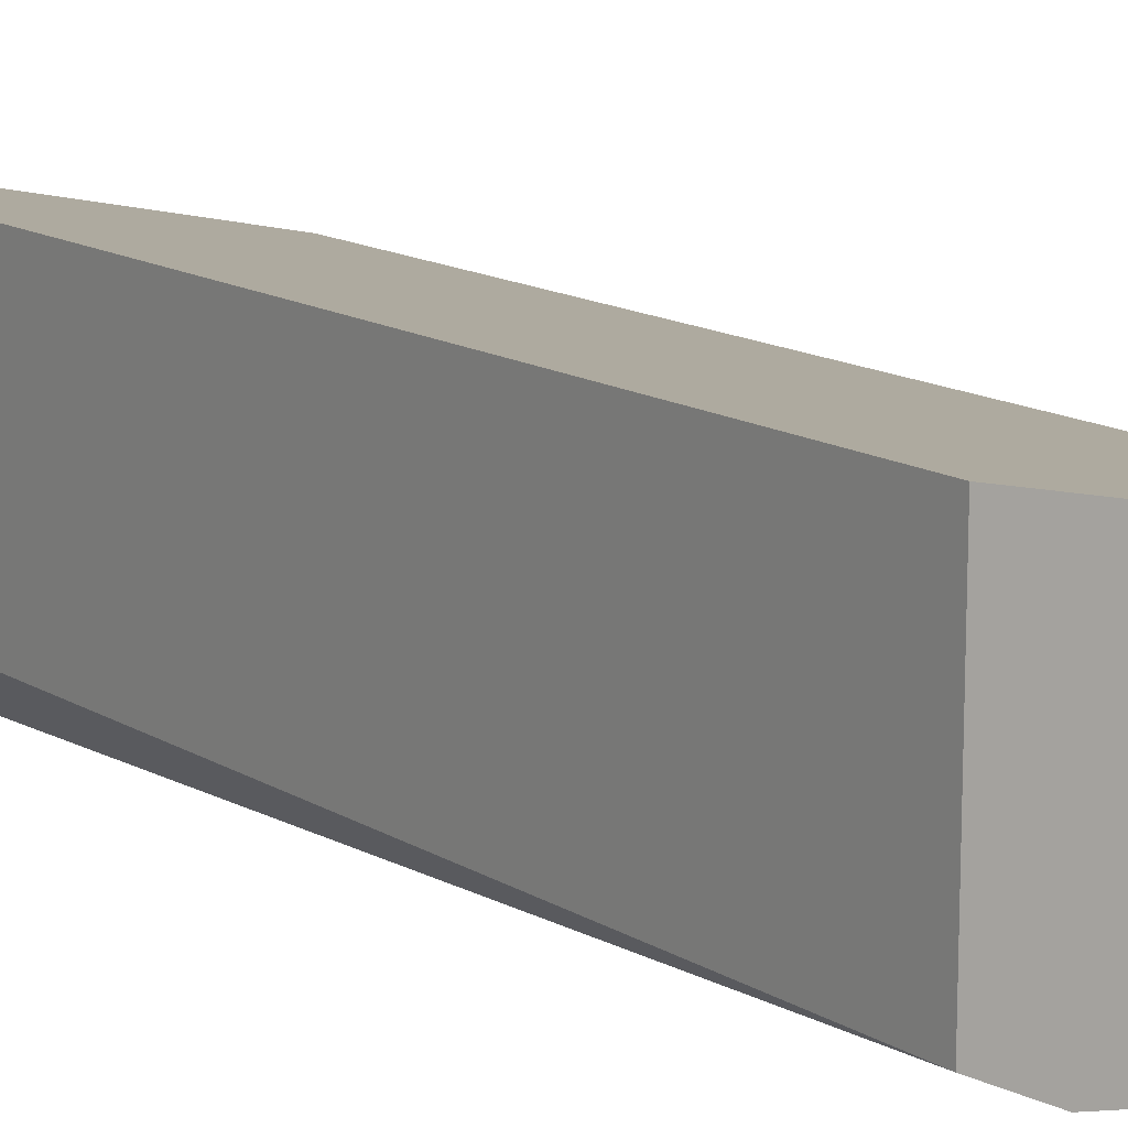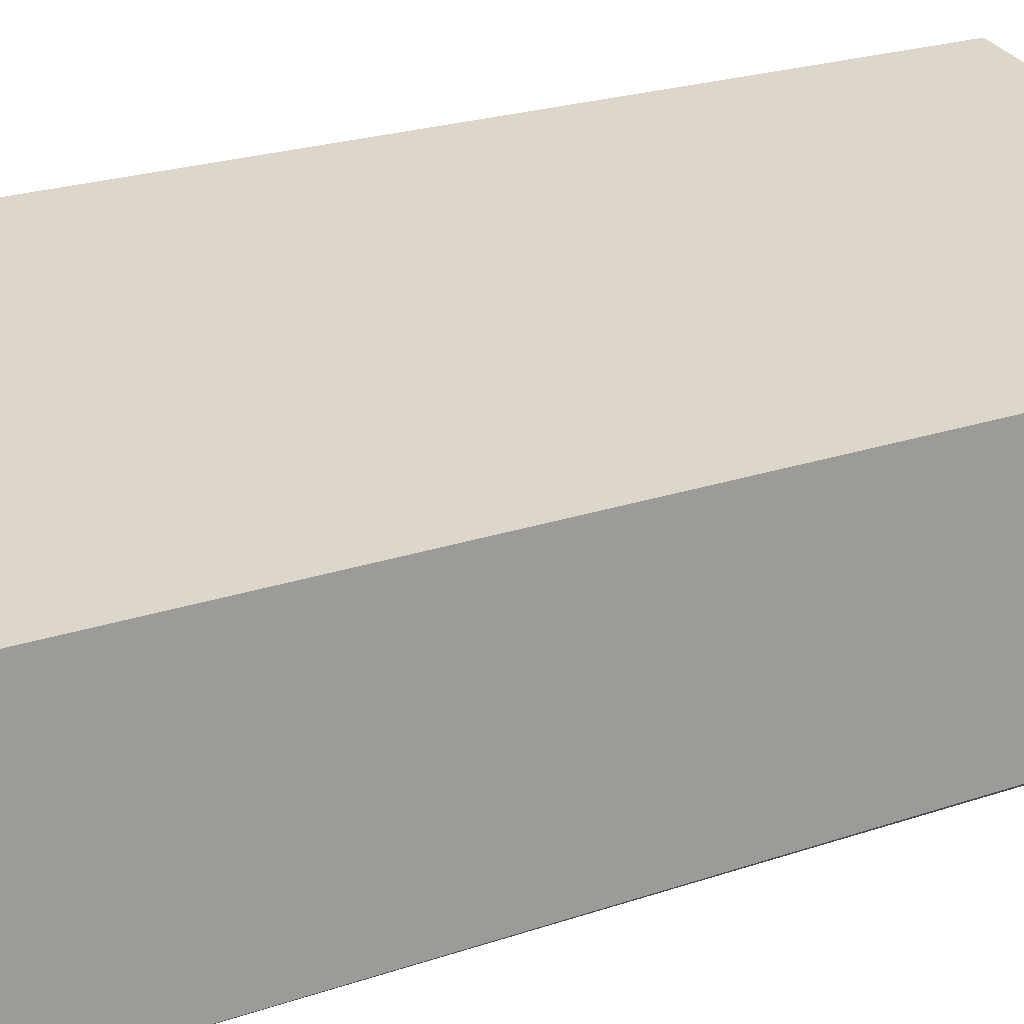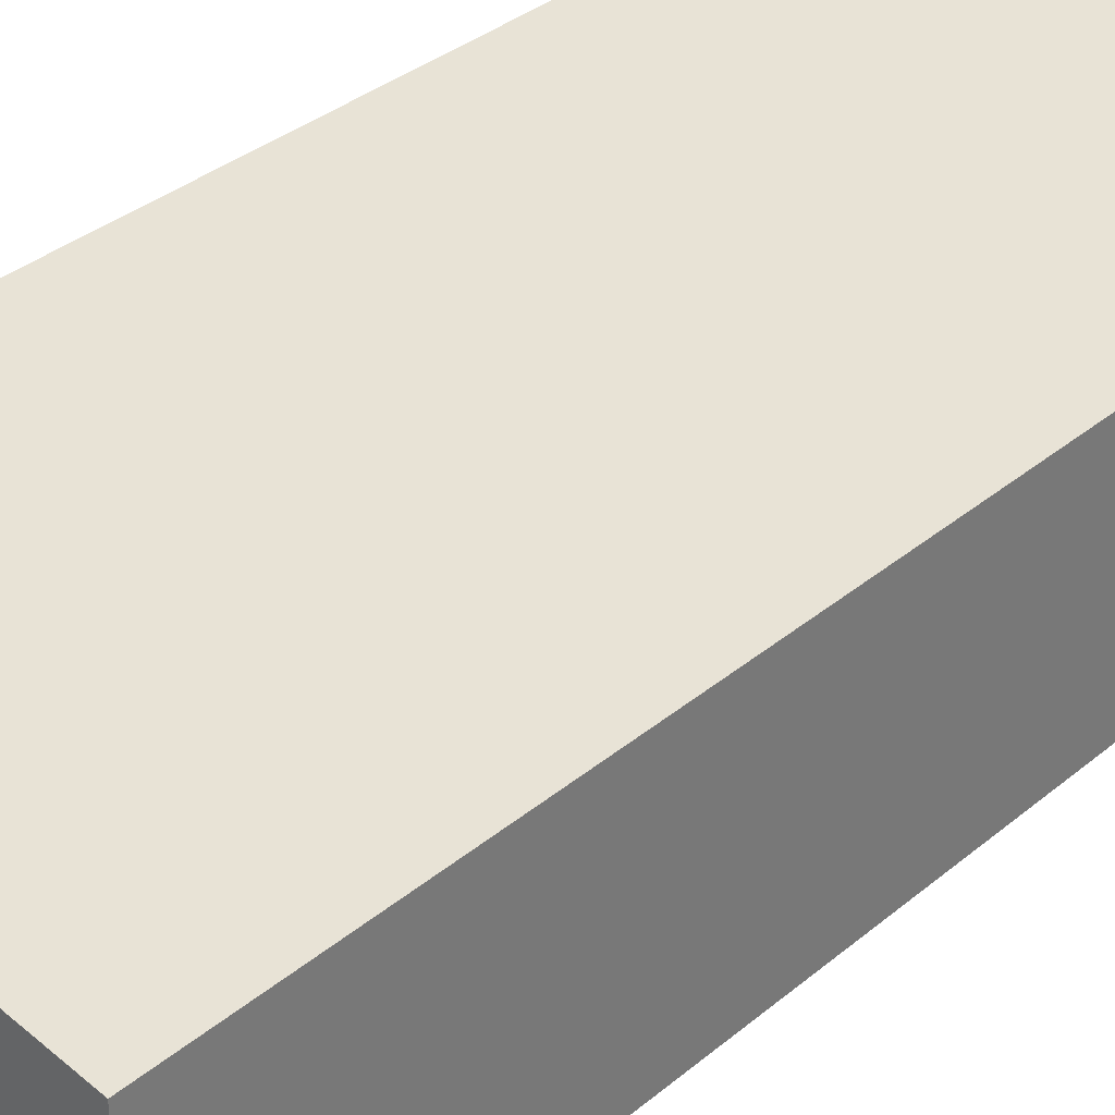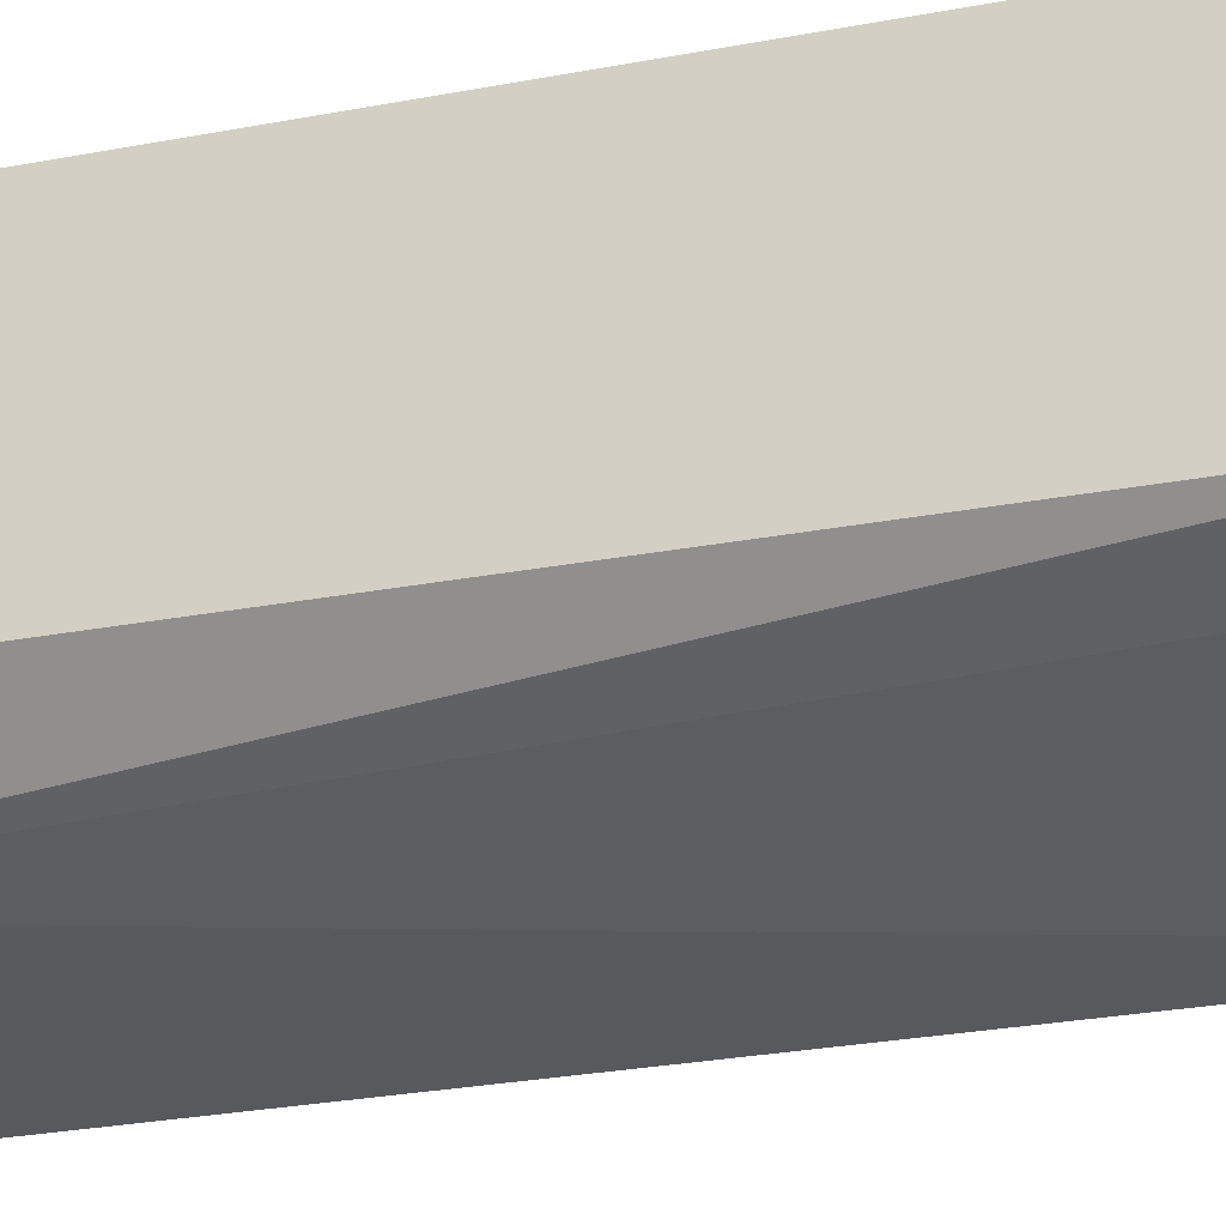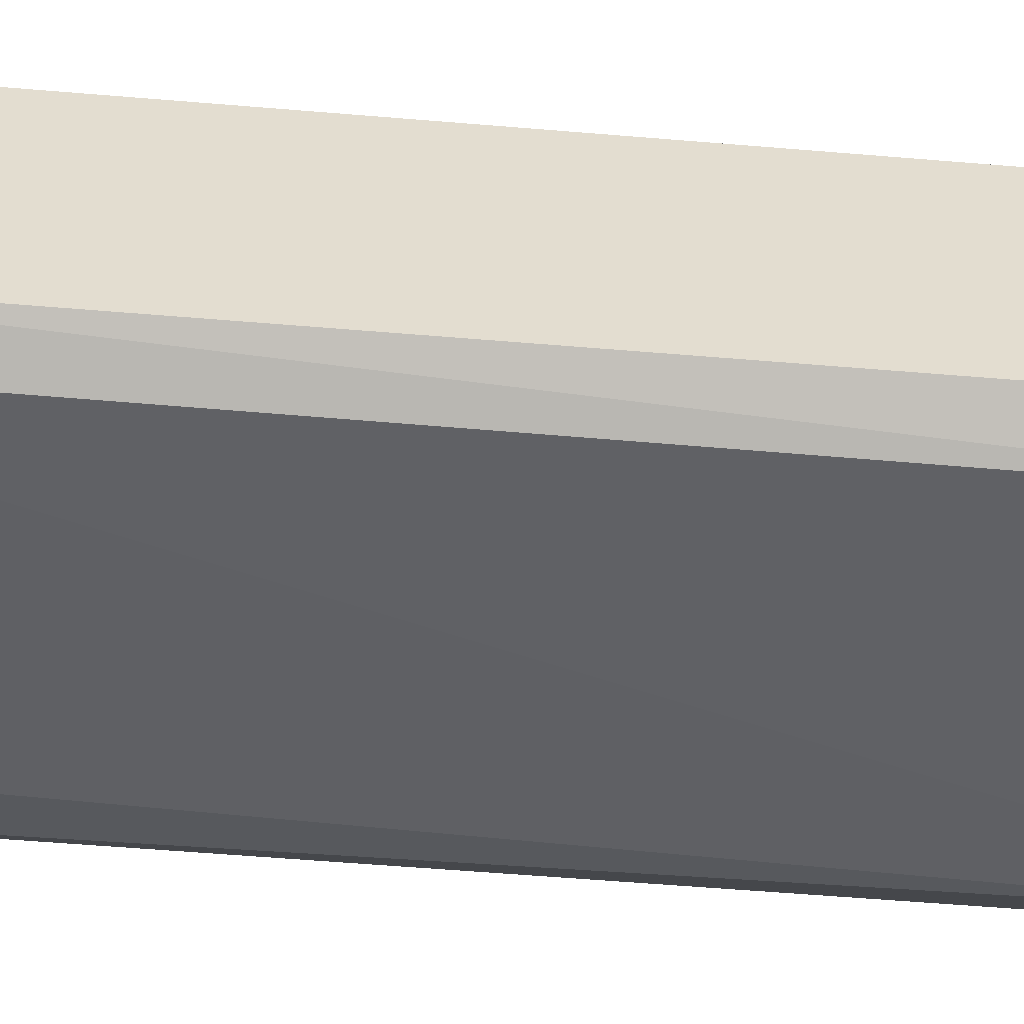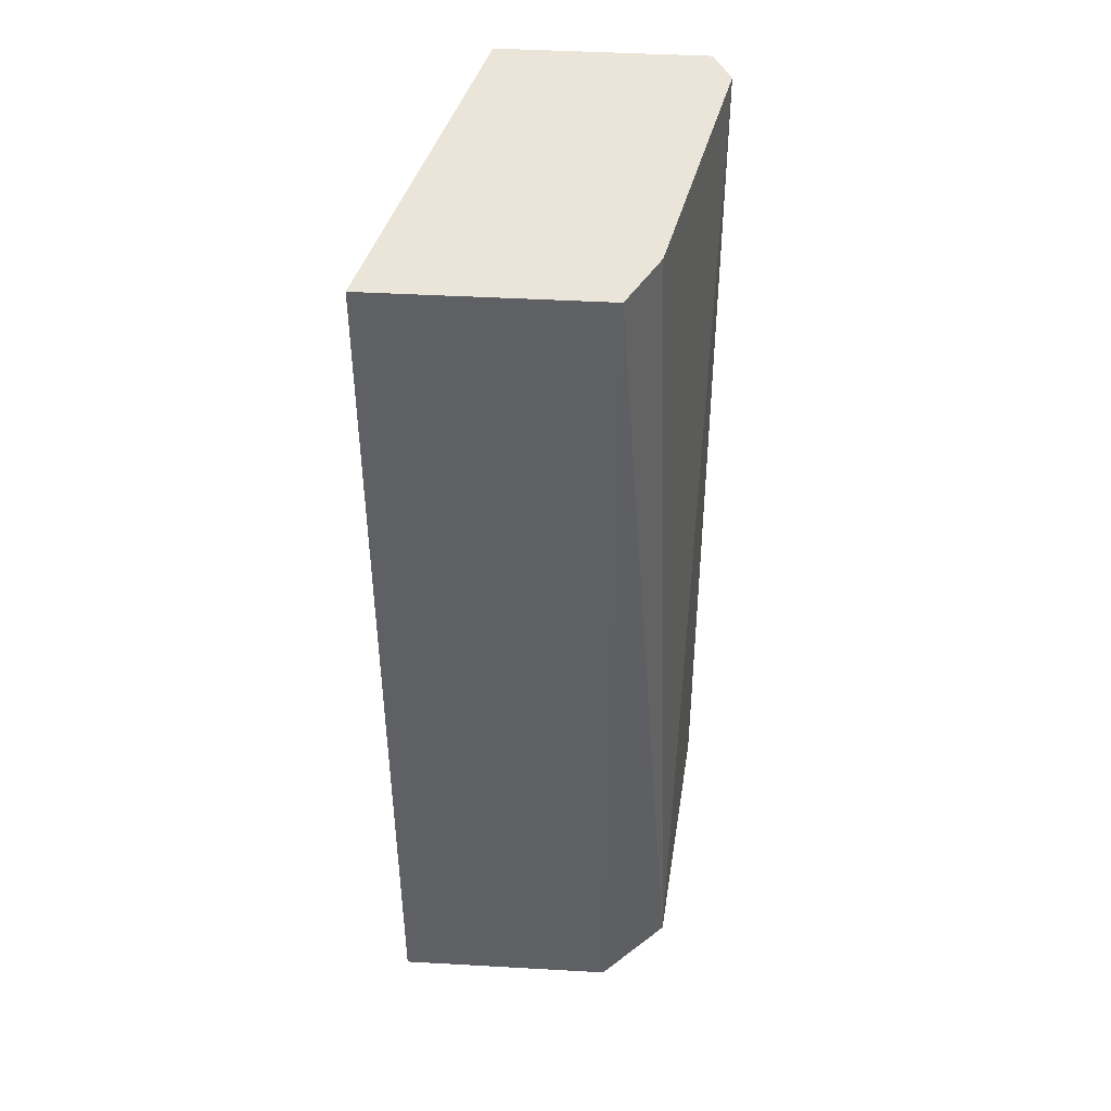
<metadata>
{"format":"obj","ext":"obj","renderer":"f3d","projection":"perspective","resolution":1024,"background":"white","views":[{"elev":14.4,"azim":142.2,"up":"+Z"},{"elev":19.3,"azim":-124.5,"up":"+Z"},{"elev":32.8,"azim":-139.3,"up":"+Z"},{"elev":-24.5,"azim":107.8,"up":"+Z"},{"elev":-55.4,"azim":-95.1,"up":"+Z"},{"elev":45.0,"azim":93.7,"up":"+Y"}]}
</metadata>
<code>
v -0.02132 -0.3031 -0.3787
v 2e-06 -0.3031 -0.3918
v -0.02132 -0.3031 -0.2596
v -0.02132 0.2519 -0.3787
v 0.03246 -0.3031 -0.3889
v -0.007663 0.2519 -0.3855
v 2e-06 0.2519 -0.3893
v 0.1974 -0.3031 -0.2095
v -0.02132 0.2519 -0.2596
v 0.1594 -0.3031 -0.3774
v 0.1622 0.2519 -0.3569
v 0.1974 -0.3031 -0.3393
v 0.1974 0.2519 -0.2095
v 0.1838 0.2519 -0.3461
v 0.1974 0.2519 -0.3393
f 4 15 14
f 4 14 11
f 4 11 7
f 4 7 6
f 5 7 10
f 8 15 13
f 8 12 15
f 10 11 14
f 10 14 15
f 10 15 12
f 7 11 10
f 4 13 15
f 4 9 13
f 1 2 5
f 3 13 9
f 1 5 10
f 1 10 12
f 1 12 8
f 1 3 9
f 1 8 3
f 1 4 2
f 2 4 6
f 2 6 7
f 2 7 5
f 3 8 13
f 1 9 4

</code>
